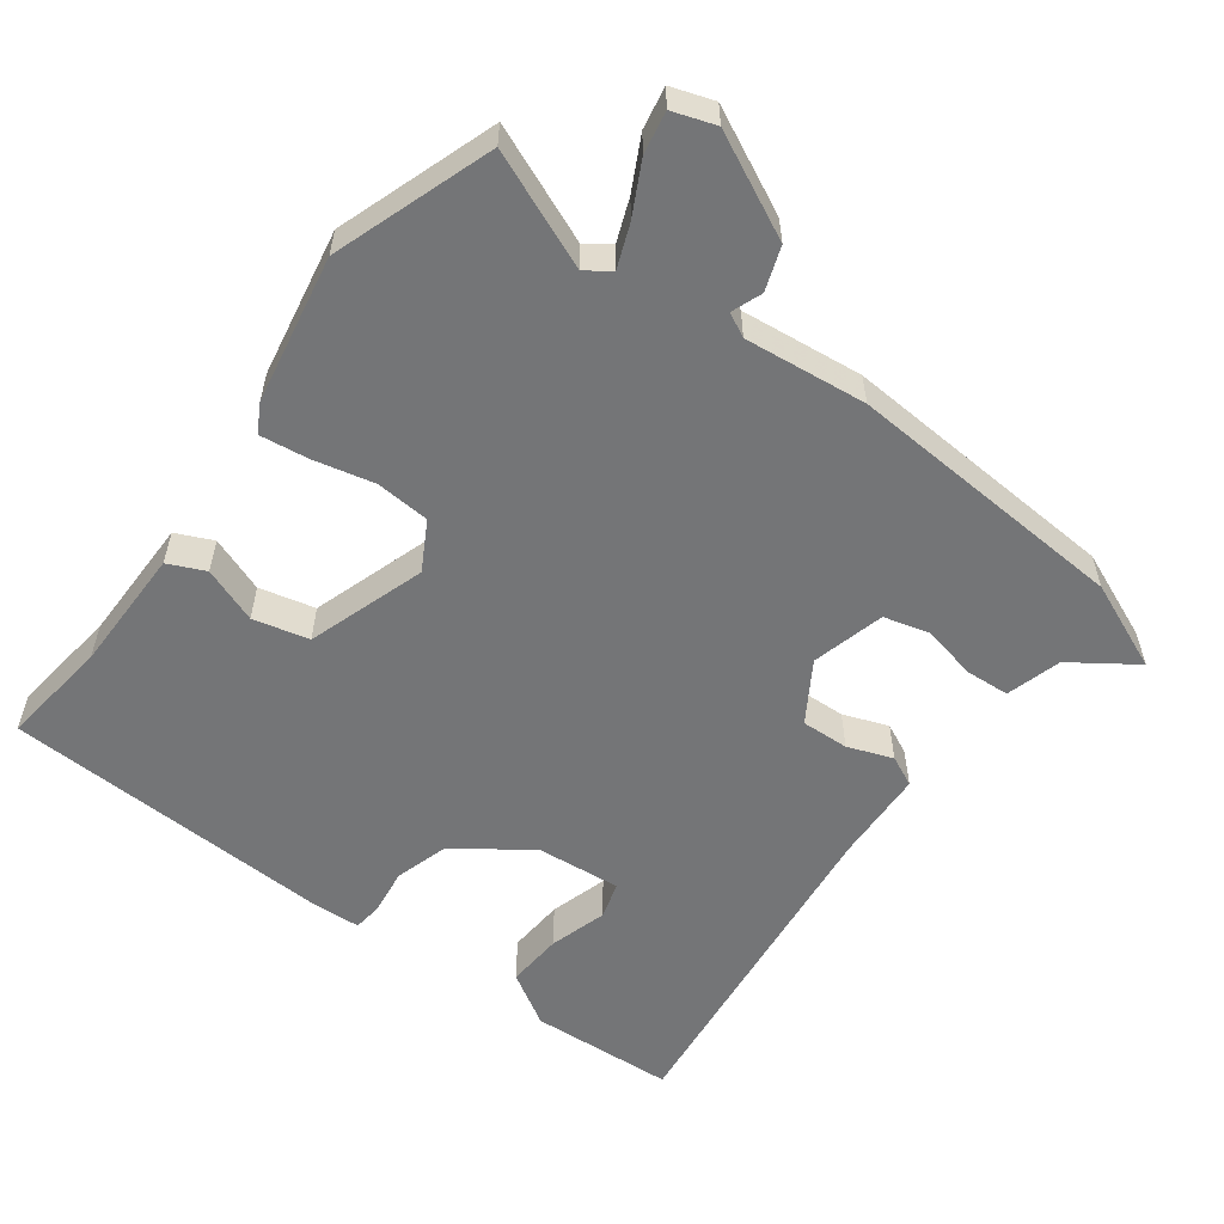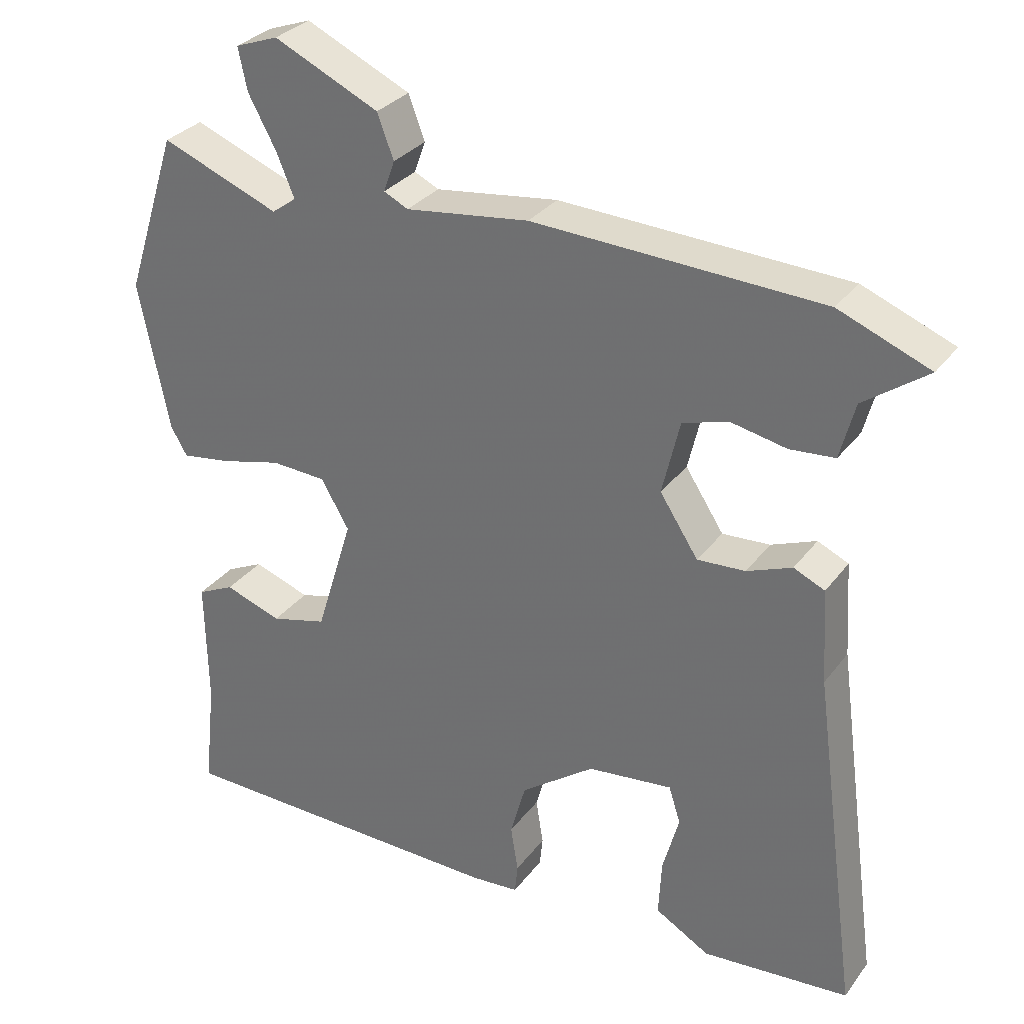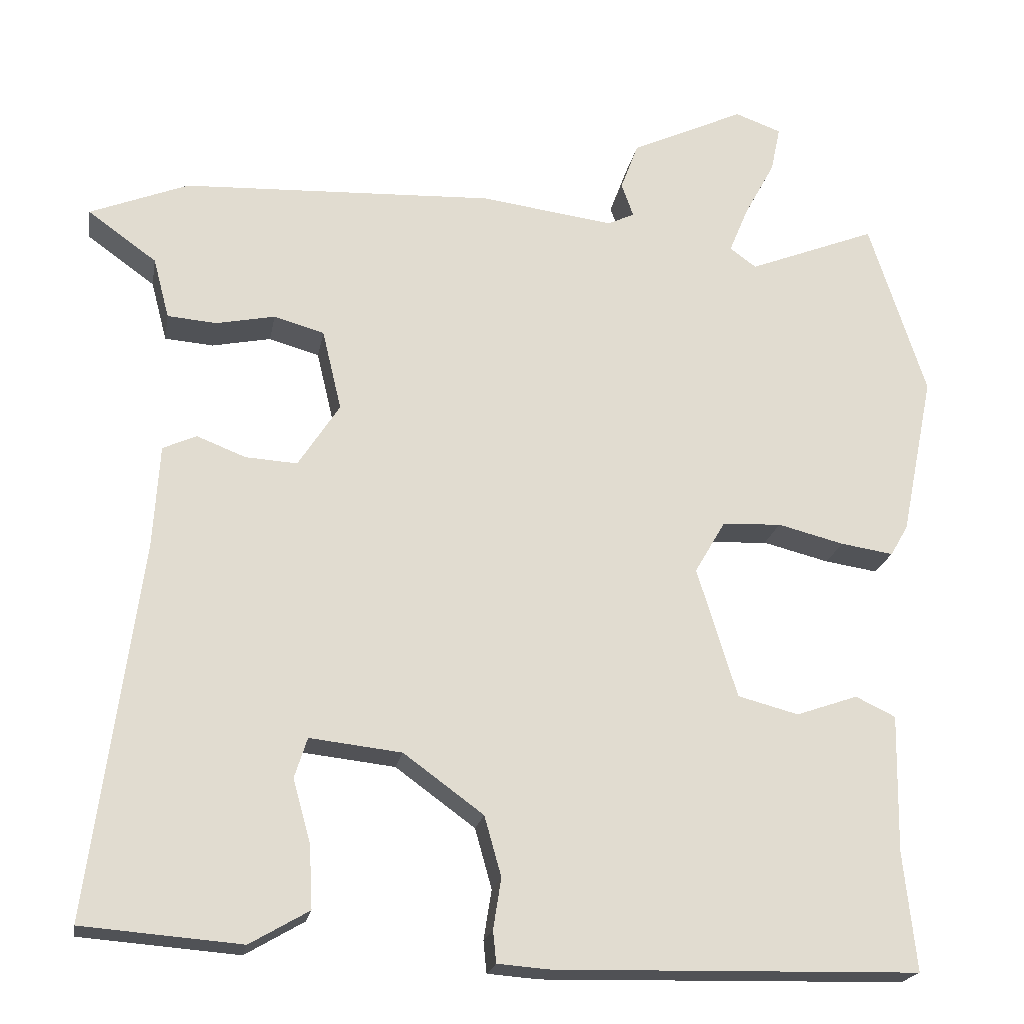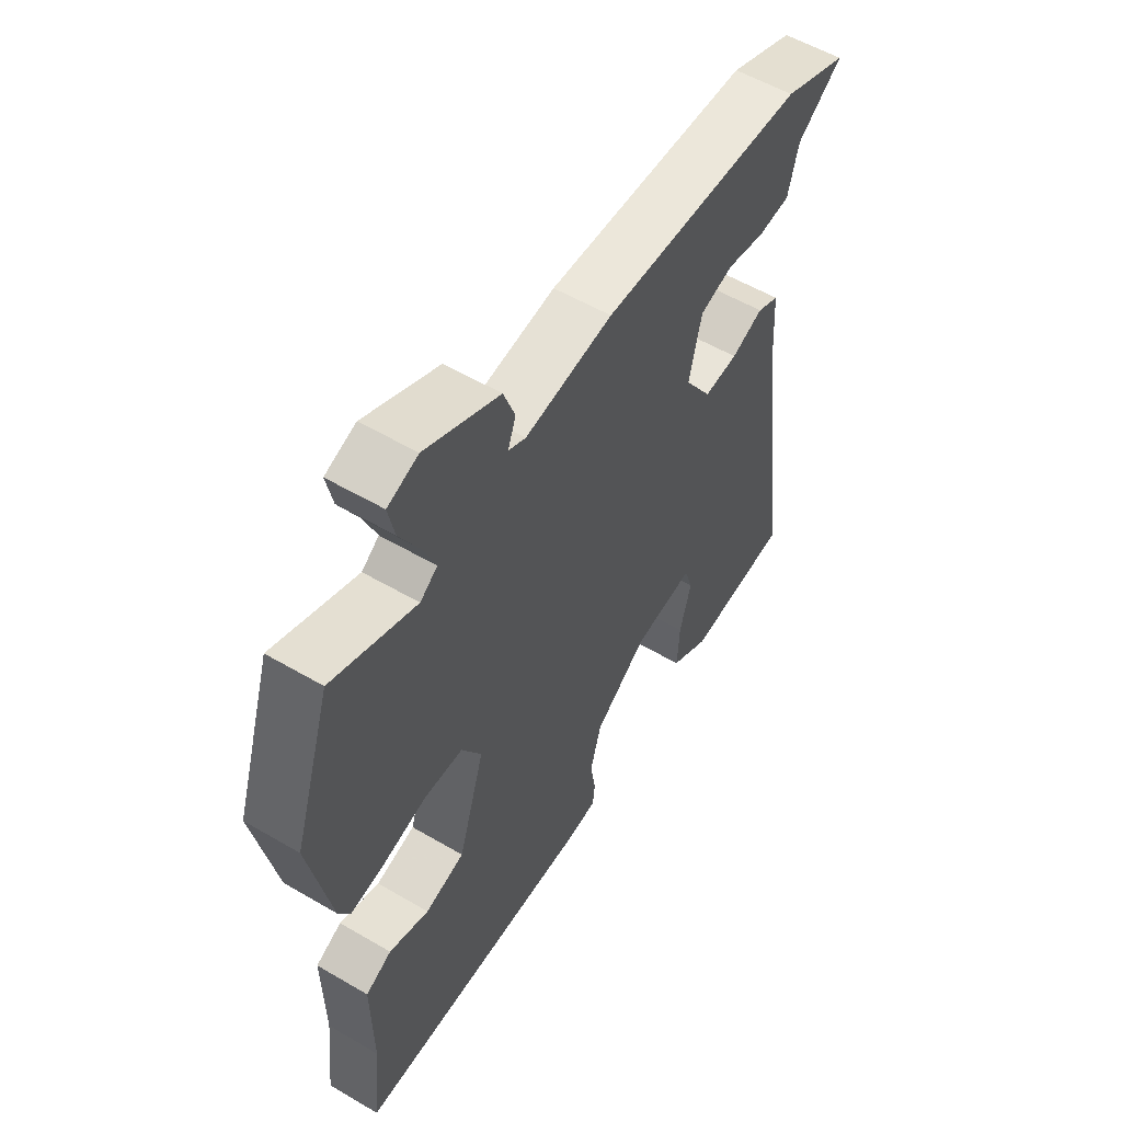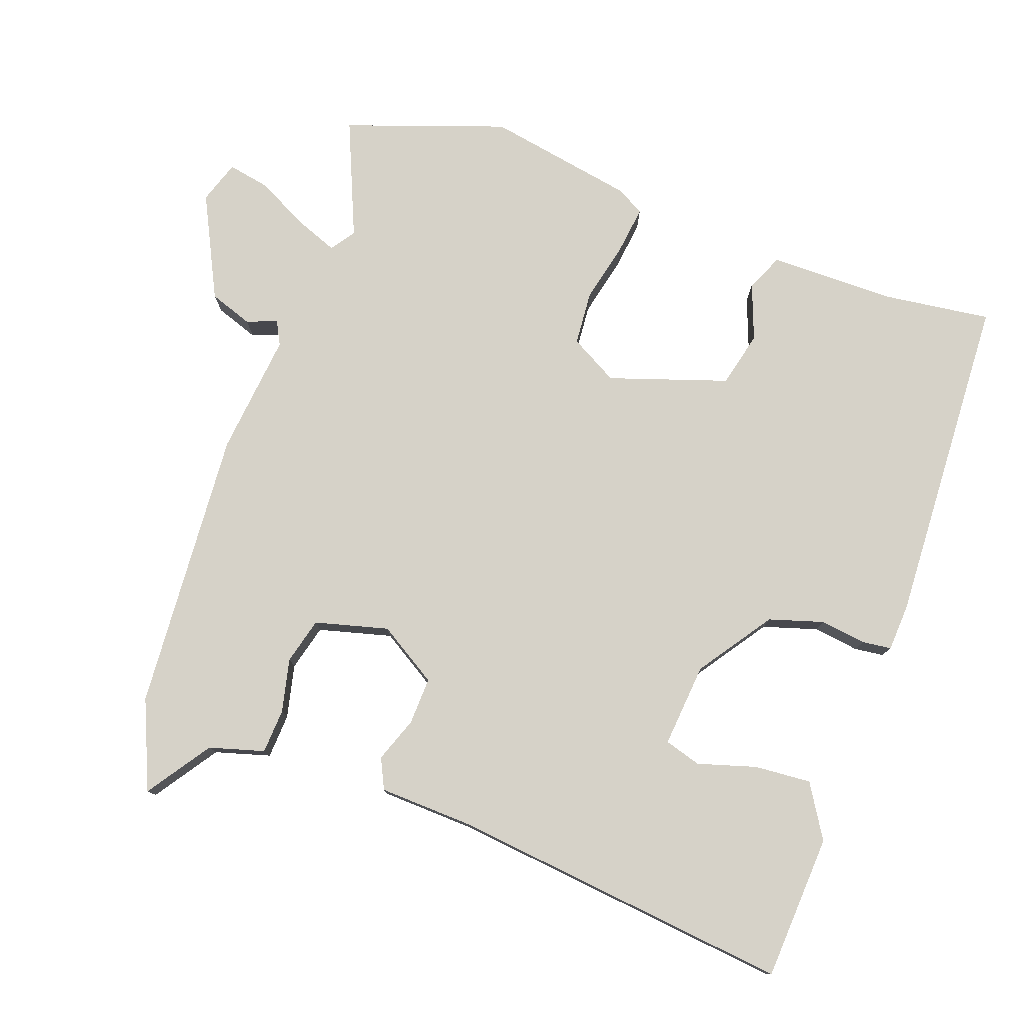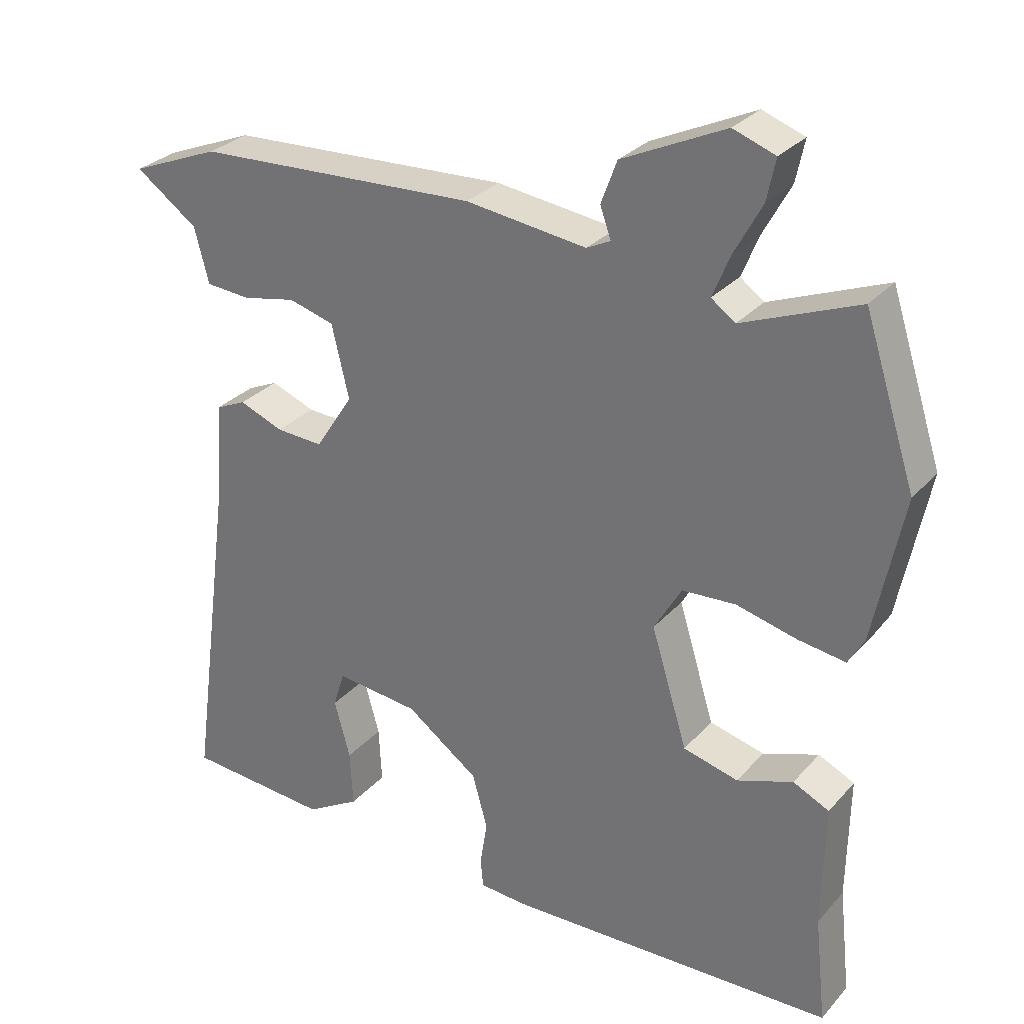
<metadata>
{"format":"obj","ext":"obj","renderer":"f3d","projection":"perspective","resolution":1024,"background":"white","views":[{"elev":-56.5,"azim":-37.8,"up":"+Y"},{"elev":30.7,"azim":30.1,"up":"+Z"},{"elev":-20.4,"azim":170.0,"up":"+Z"},{"elev":55.7,"azim":-58.4,"up":"+Z"},{"elev":78.2,"azim":108.4,"up":"+Y"},{"elev":29.0,"azim":-147.2,"up":"+Z"}]}
</metadata>
<code>
v 0.429 0.07 0.528
v 0.552 0.07 0.479
v 0.466 0.07 0.417
v 0.446 0.07 0.341
v 0.385 0.07 0.336
v 0.311 0.07 0.351
v 0.248 0.07 0.333
v 0.224 0.07 0.232
v 0.276 0.07 0.152
v 0.341 0.07 0.156
v 0.402 0.07 0.18
v 0.444 0.07 0.161
v 0.452 0.07 0.033
v 0.515 0.07 -0.436
v 0.316 0.07 -0.452
v 0.242 0.07 -0.409
v 0.246 0.07 -0.331
v 0.268 0.07 -0.251
v 0.252 0.07 -0.201
v 0.137 0.07 -0.214
v 0.037 0.07 -0.287
v 0.016 0.07 -0.362
v 0.026 0.07 -0.425
v 0.022 0.07 -0.465
v -0.043 0.07 -0.47
v -0.5 0.07 -0.46
v -0.484 0.07 -0.311
v -0.487 0.07 -0.139
v -0.437 0.07 -0.115
v -0.36 0.07 -0.142
v -0.284 0.07 -0.122
v -0.234 0.07 0.041
v -0.272 0.07 0.106
v -0.346 0.07 0.11
v -0.429 0.07 0.089
v -0.495 0.07 0.079
v -0.517 0.07 0.117
v -0.558 0.07 0.319
v -0.487 0.07 0.539
v -0.327 0.07 0.476
v -0.294 0.07 0.5
v -0.318 0.07 0.558
v -0.356 0.07 0.628
v -0.368 0.07 0.685
v -0.31 0.07 0.706
v -0.168 0.07 0.64
v -0.146 0.07 0.581
v -0.161 0.07 0.539
v -0.128 0.07 0.523
v 0.039 0.07 0.545
v 0.429 0 0.528
v 0.552 0 0.479
v 0.466 0 0.417
v 0.446 0 0.341
v 0.385 0 0.336
v 0.311 0 0.351
v 0.248 0 0.333
v 0.224 0 0.232
v 0.276 0 0.152
v 0.341 0 0.156
v 0.402 0 0.18
v 0.444 0 0.161
v 0.452 0 0.033
v 0.515 0 -0.436
v 0.316 0 -0.452
v 0.242 0 -0.409
v 0.246 0 -0.331
v 0.268 0 -0.251
v 0.252 0 -0.201
v 0.137 0 -0.214
v 0.037 0 -0.287
v 0.016 0 -0.362
v 0.026 0 -0.425
v 0.022 0 -0.465
v -0.043 0 -0.47
v -0.5 0 -0.46
v -0.484 0 -0.311
v -0.487 0 -0.139
v -0.437 0 -0.115
v -0.36 0 -0.142
v -0.284 0 -0.122
v -0.234 0 0.041
v -0.272 0 0.106
v -0.346 0 0.11
v -0.429 0 0.089
v -0.495 0 0.079
v -0.517 0 0.117
v -0.558 0 0.319
v -0.487 0 0.539
v -0.327 0 0.476
v -0.294 0 0.5
v -0.318 0 0.558
v -0.356 0 0.628
v -0.368 0 0.685
v -0.31 0 0.706
v -0.168 0 0.64
v -0.146 0 0.581
v -0.161 0 0.539
v -0.128 0 0.523
v 0.039 0 0.545
f 49 50 1 2
f 45 46 47 48
f 43 44 45 48
f 42 43 48 49
f 41 42 49
f 40 41 49 2
f 38 39 40
f 34 35 36 37
f 34 37 38 40
f 27 28 29 30
f 27 30 31
f 26 27 31
f 25 26 31
f 22 23 24 25
f 21 22 25 31
f 20 21 31 32
f 15 16 17 18
f 13 14 15 18
f 13 18 19
f 10 11 12 13
f 9 10 13 19
f 8 9 19 20
f 3 4 5 6
f 3 6 7
f 2 3 7
f 33 34 40 2
f 8 20 32 33
f 7 8 33
f 2 7 33
f 52 51 100 99
f 98 97 96 95
f 98 95 94 93
f 99 98 93 92
f 99 92 91
f 52 99 91 90
f 90 89 88
f 87 86 85 84
f 90 88 87 84
f 80 79 78 77
f 81 80 77
f 81 77 76
f 81 76 75
f 75 74 73 72
f 81 75 72 71
f 82 81 71 70
f 68 67 66 65
f 68 65 64 63
f 69 68 63
f 63 62 61 60
f 69 63 60 59
f 70 69 59 58
f 56 55 54 53
f 57 56 53
f 57 53 52
f 52 90 84 83
f 83 82 70 58
f 83 58 57
f 83 57 52
f 1 51 52 2
f 2 52 53 3
f 3 53 54 4
f 4 54 55 5
f 5 55 56 6
f 6 56 57 7
f 7 57 58 8
f 8 58 59 9
f 9 59 60 10
f 10 60 61 11
f 11 61 62 12
f 12 62 63 13
f 13 63 64 14
f 14 64 65 15
f 15 65 66 16
f 16 66 67 17
f 17 67 68 18
f 18 68 69 19
f 19 69 70 20
f 20 70 71 21
f 21 71 72 22
f 22 72 73 23
f 23 73 74 24
f 24 74 75 25
f 25 75 76 26
f 26 76 77 27
f 27 77 78 28
f 28 78 79 29
f 29 79 80 30
f 30 80 81 31
f 31 81 82 32
f 32 82 83 33
f 33 83 84 34
f 34 84 85 35
f 35 85 86 36
f 36 86 87 37
f 37 87 88 38
f 38 88 89 39
f 39 89 90 40
f 40 90 91 41
f 41 91 92 42
f 42 92 93 43
f 43 93 94 44
f 44 94 95 45
f 45 95 96 46
f 46 96 97 47
f 47 97 98 48
f 48 98 99 49
f 49 99 100 50
f 50 100 51 1

</code>
